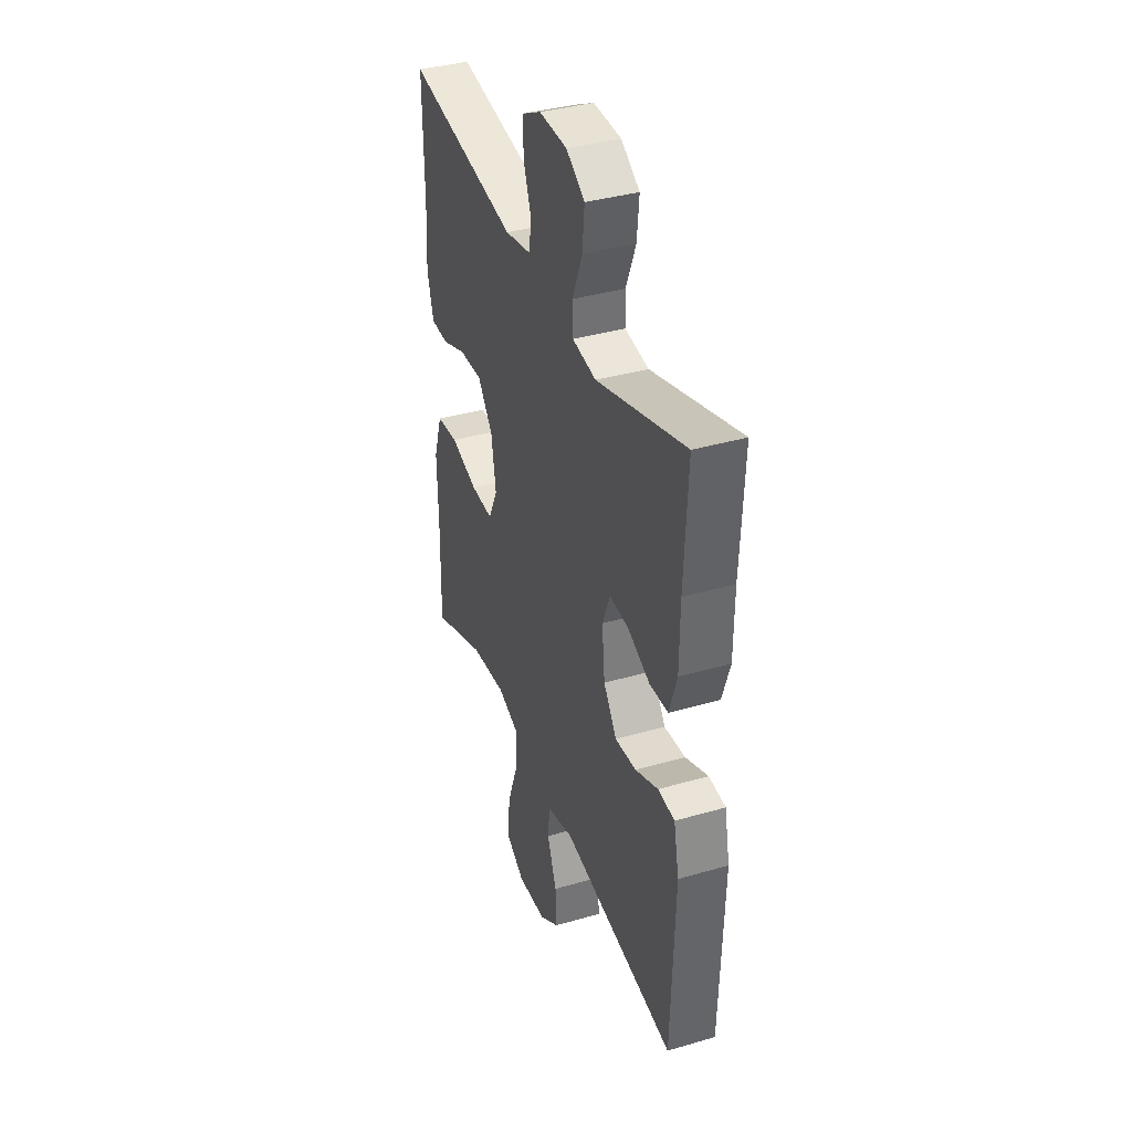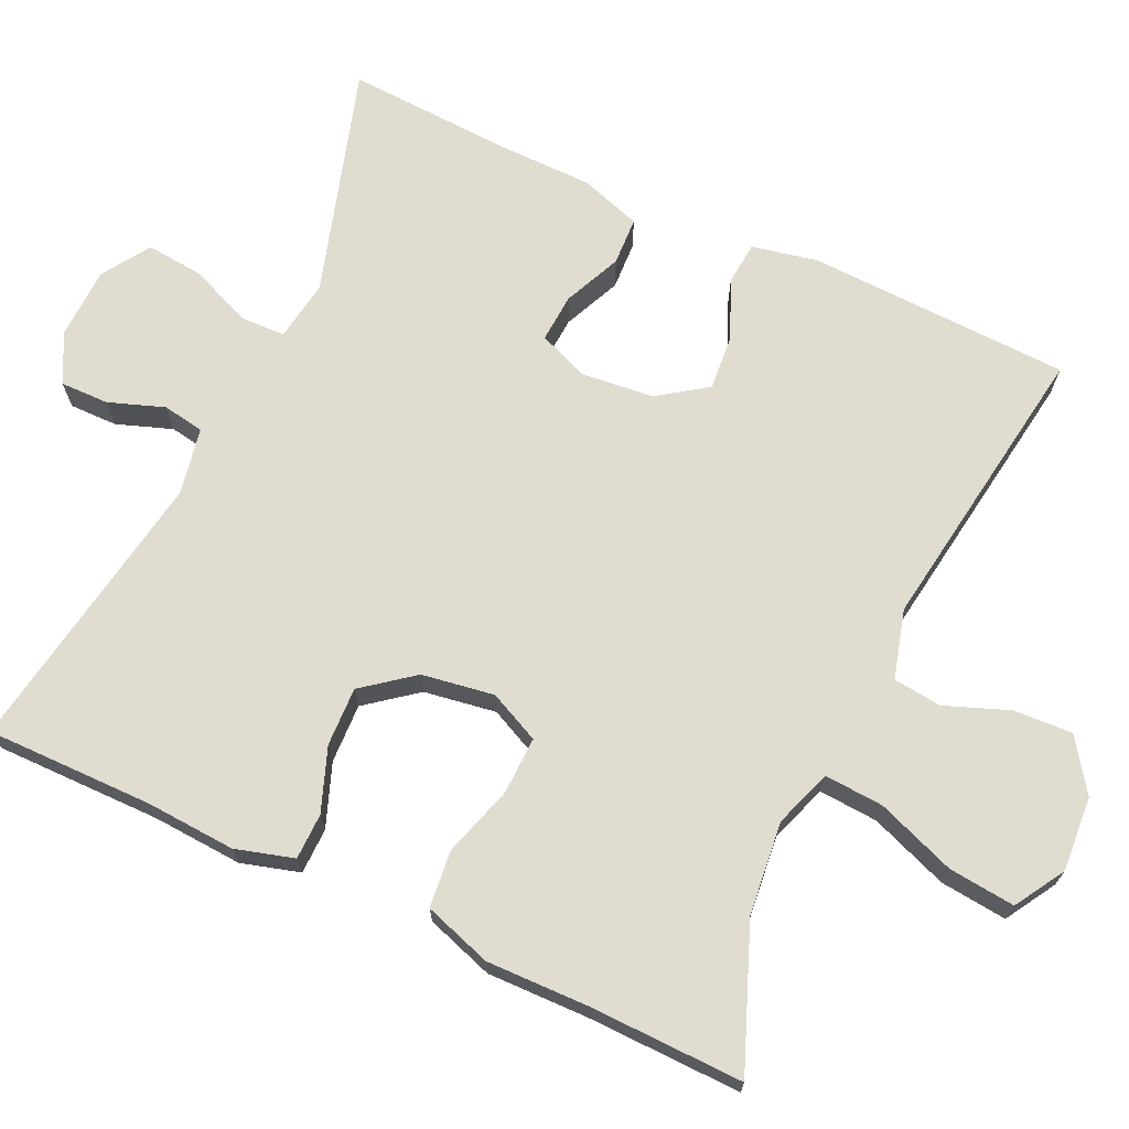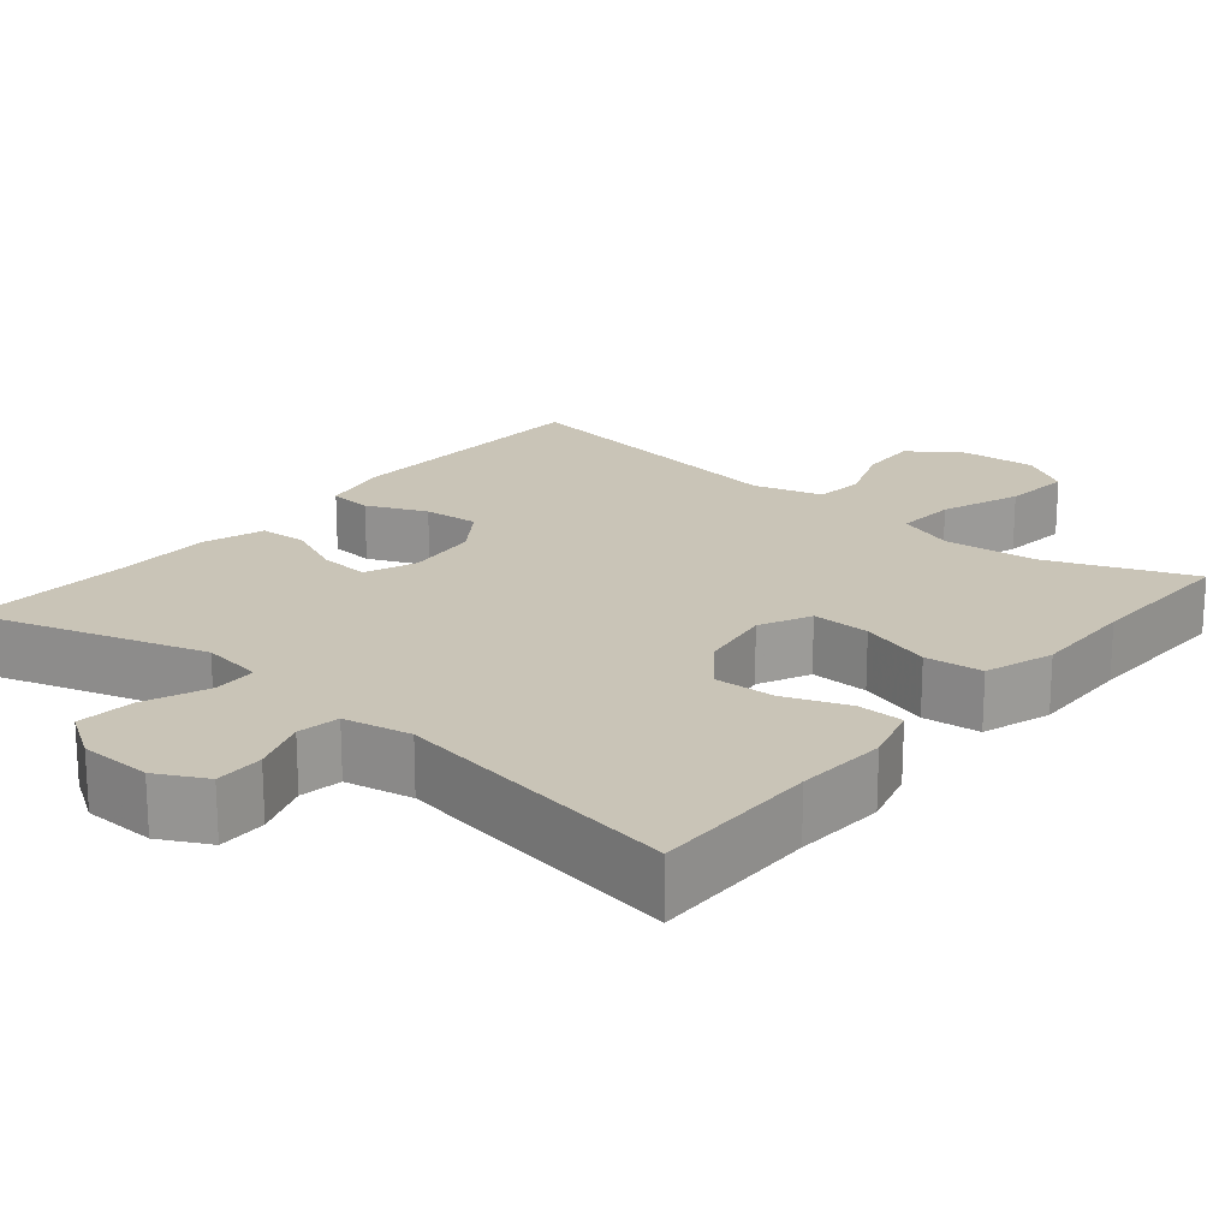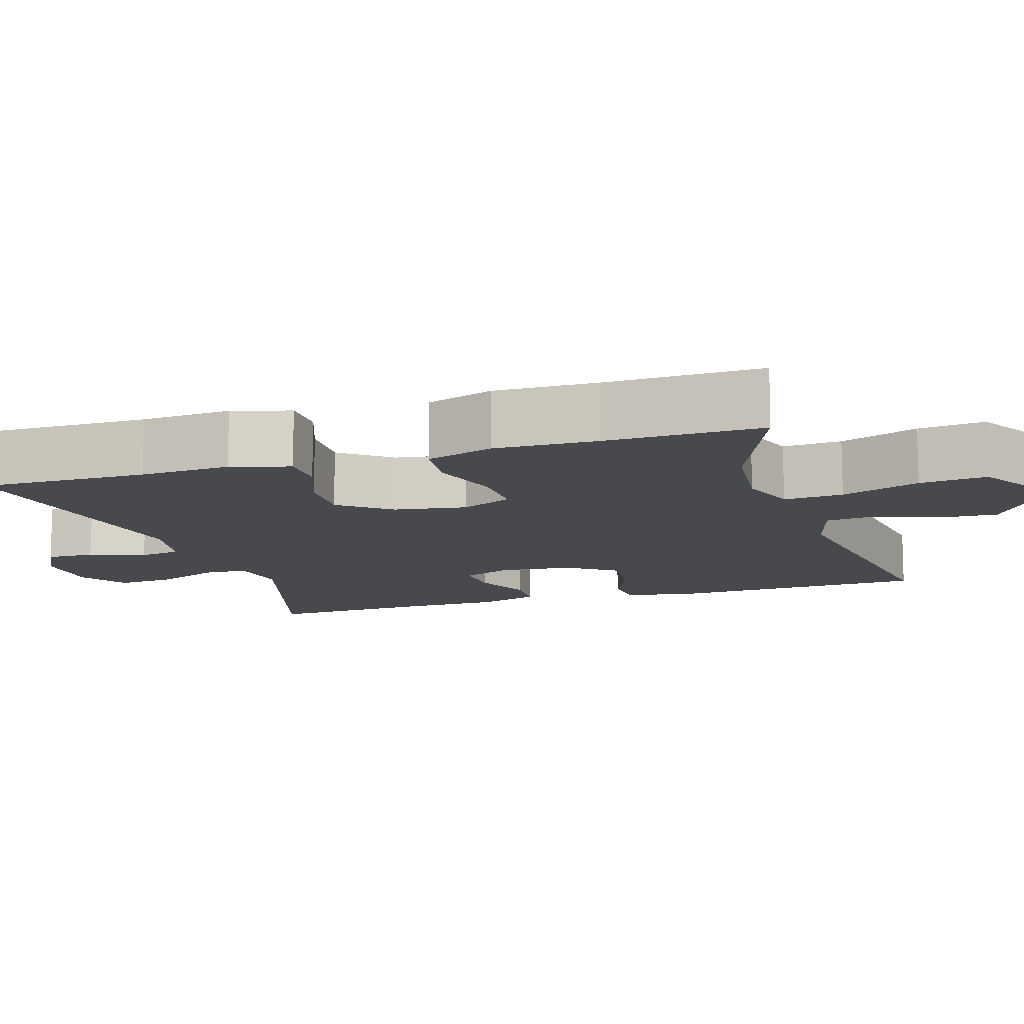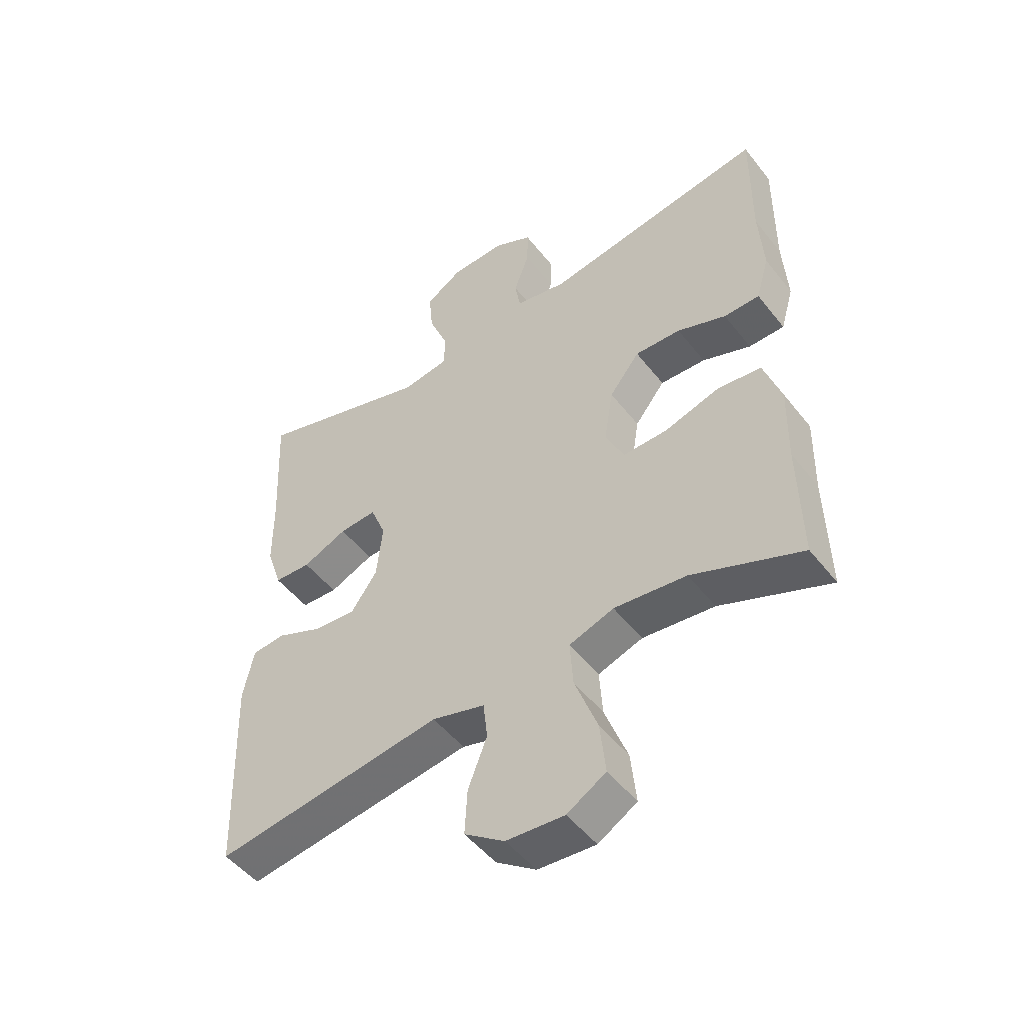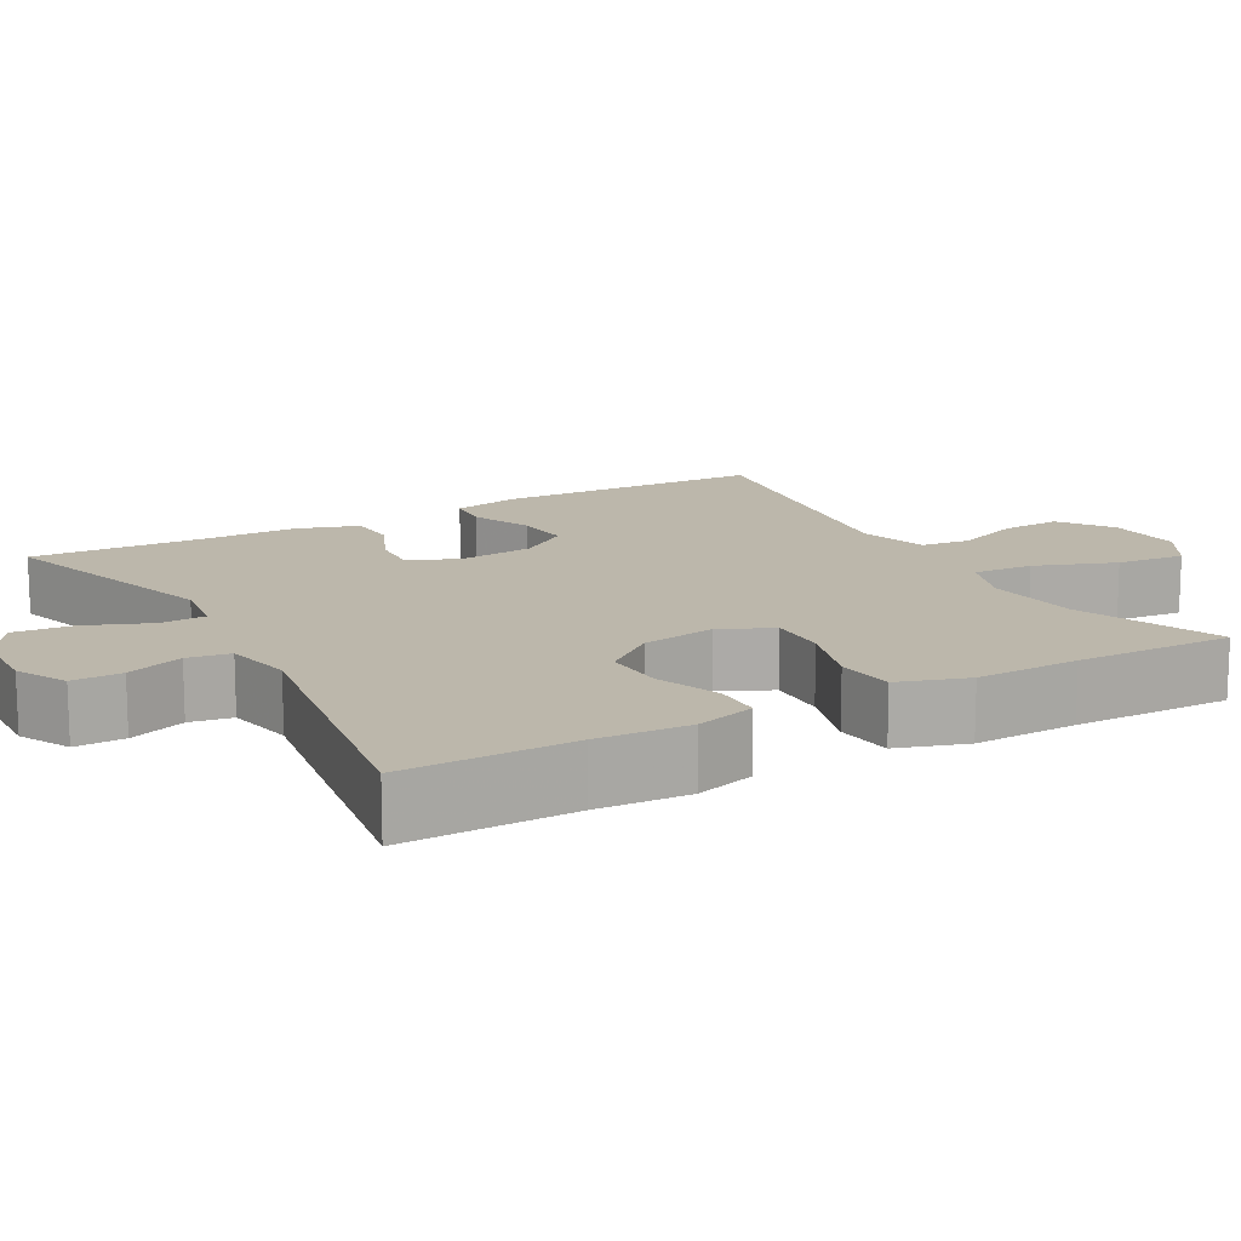
<metadata>
{"format":"obj","ext":"obj","renderer":"f3d","projection":"perspective","resolution":1024,"background":"white","views":[{"elev":37.8,"azim":-110.2,"up":"+Z"},{"elev":69.6,"azim":115.1,"up":"+Y"},{"elev":20.0,"azim":39.8,"up":"+Y"},{"elev":-12.1,"azim":107.5,"up":"+Y"},{"elev":-49.9,"azim":36.6,"up":"+Z"},{"elev":14.3,"azim":60.6,"up":"+Y"}]}
</metadata>
<code>
v -0.5 0.07 0.5
v -0.203 0.07 0.409
v -0.124 0.07 0.421
v -0.122 0.07 0.478
v -0.155 0.07 0.56
v -0.162 0.07 0.634
v -0.1 0.07 0.674
v -0.007 0.07 0.677
v 0.057 0.07 0.644
v 0.056 0.07 0.581
v 0.03 0.07 0.509
v 0.039 0.07 0.455
v 0.126 0.07 0.438
v 0.5 0.07 0.5
v 0.498 0.07 0.284
v 0.505 0.07 0.167
v 0.483 0.07 0.091
v 0.423 0.07 0.09
v 0.341 0.07 0.121
v 0.264 0.07 0.124
v 0.213 0.07 0.059
v 0.198 0.07 -0.035
v 0.229 0.07 -0.101
v 0.304 0.07 -0.099
v 0.396 0.07 -0.071
v 0.47 0.07 -0.079
v 0.499 0.07 -0.167
v 0.496 0.07 -0.299
v 0.5 0.07 -0.5
v 0.317 0.07 -0.427
v 0.196 0.07 -0.414
v 0.121 0.07 -0.44
v 0.126 0.07 -0.517
v 0.164 0.07 -0.619
v 0.173 0.07 -0.706
v 0.108 0.07 -0.745
v 0.011 0.07 -0.738
v -0.056 0.07 -0.691
v -0.052 0.07 -0.615
v -0.02 0.07 -0.532
v -0.027 0.07 -0.469
v -0.116 0.07 -0.444
v -0.5 0.07 -0.5
v -0.512 0.07 -0.159
v -0.494 0.07 -0.073
v -0.438 0.07 -0.068
v -0.361 0.07 -0.101
v -0.29 0.07 -0.107
v -0.246 0.07 -0.044
v -0.236 0.07 0.05
v -0.262 0.07 0.115
v -0.325 0.07 0.111
v -0.4 0.07 0.078
v -0.462 0.07 0.081
v -0.488 0.07 0.16
v -0.489 0.07 0.283
v -0.5 0 0.5
v -0.203 0 0.409
v -0.124 0 0.421
v -0.122 0 0.478
v -0.155 0 0.56
v -0.162 0 0.634
v -0.1 0 0.674
v -0.007 0 0.677
v 0.057 0 0.644
v 0.056 0 0.581
v 0.03 0 0.509
v 0.039 0 0.455
v 0.126 0 0.438
v 0.5 0 0.5
v 0.498 0 0.284
v 0.505 0 0.167
v 0.483 0 0.091
v 0.423 0 0.09
v 0.341 0 0.121
v 0.264 0 0.124
v 0.213 0 0.059
v 0.198 0 -0.035
v 0.229 0 -0.101
v 0.304 0 -0.099
v 0.396 0 -0.071
v 0.47 0 -0.079
v 0.499 0 -0.167
v 0.496 0 -0.299
v 0.5 0 -0.5
v 0.317 0 -0.427
v 0.196 0 -0.414
v 0.121 0 -0.44
v 0.126 0 -0.517
v 0.164 0 -0.619
v 0.173 0 -0.706
v 0.108 0 -0.745
v 0.011 0 -0.738
v -0.056 0 -0.691
v -0.052 0 -0.615
v -0.02 0 -0.532
v -0.027 0 -0.469
v -0.116 0 -0.444
v -0.5 0 -0.5
v -0.512 0 -0.159
v -0.494 0 -0.073
v -0.438 0 -0.068
v -0.361 0 -0.101
v -0.29 0 -0.107
v -0.246 0 -0.044
v -0.236 0 0.05
v -0.262 0 0.115
v -0.325 0 0.111
v -0.4 0 0.078
v -0.462 0 0.081
v -0.488 0 0.16
v -0.489 0 0.283
f 54 55 56
f 53 54 56
f 52 53 56
f 56 1 2
f 52 56 2
f 51 52 2
f 50 51 2 3
f 49 50 3
f 45 46 47
f 44 45 47
f 43 44 47
f 42 43 47
f 41 42 47 48
f 38 39 40
f 37 38 40
f 36 37 40
f 35 36 40
f 34 35 40
f 33 34 40
f 32 33 40 41
f 41 48 49
f 32 41 49
f 31 32 49
f 28 29 30
f 28 30 31
f 27 28 31
f 26 27 31
f 25 26 31
f 24 25 31
f 17 18 19
f 16 17 19
f 15 16 19
f 15 19 20
f 14 15 20
f 13 14 20
f 12 13 20 21
f 9 10 11
f 8 9 11
f 7 8 11
f 6 7 11
f 5 6 11
f 4 5 11
f 3 4 11 12
f 12 21 22
f 3 12 22
f 49 3 22
f 23 24 31
f 22 23 31 49
f 112 111 110
f 112 110 109
f 112 109 108
f 58 57 112
f 58 112 108
f 58 108 107
f 59 58 107 106
f 59 106 105
f 103 102 101
f 103 101 100
f 103 100 99
f 103 99 98
f 104 103 98 97
f 96 95 94
f 96 94 93
f 96 93 92
f 96 92 91
f 96 91 90
f 96 90 89
f 97 96 89 88
f 105 104 97
f 105 97 88
f 105 88 87
f 86 85 84
f 87 86 84
f 87 84 83
f 87 83 82
f 87 82 81
f 87 81 80
f 75 74 73
f 75 73 72
f 75 72 71
f 76 75 71
f 76 71 70
f 76 70 69
f 77 76 69 68
f 67 66 65
f 67 65 64
f 67 64 63
f 67 63 62
f 67 62 61
f 67 61 60
f 68 67 60 59
f 78 77 68
f 78 68 59
f 78 59 105
f 87 80 79
f 105 87 79 78
f 1 57 58 2
f 2 58 59 3
f 3 59 60 4
f 4 60 61 5
f 5 61 62 6
f 6 62 63 7
f 7 63 64 8
f 8 64 65 9
f 9 65 66 10
f 10 66 67 11
f 11 67 68 12
f 12 68 69 13
f 13 69 70 14
f 14 70 71 15
f 15 71 72 16
f 16 72 73 17
f 17 73 74 18
f 18 74 75 19
f 19 75 76 20
f 20 76 77 21
f 21 77 78 22
f 22 78 79 23
f 23 79 80 24
f 24 80 81 25
f 25 81 82 26
f 26 82 83 27
f 27 83 84 28
f 28 84 85 29
f 29 85 86 30
f 30 86 87 31
f 31 87 88 32
f 32 88 89 33
f 33 89 90 34
f 34 90 91 35
f 35 91 92 36
f 36 92 93 37
f 37 93 94 38
f 38 94 95 39
f 39 95 96 40
f 40 96 97 41
f 41 97 98 42
f 42 98 99 43
f 43 99 100 44
f 44 100 101 45
f 45 101 102 46
f 46 102 103 47
f 47 103 104 48
f 48 104 105 49
f 49 105 106 50
f 50 106 107 51
f 51 107 108 52
f 52 108 109 53
f 53 109 110 54
f 54 110 111 55
f 55 111 112 56
f 56 112 57 1

</code>
